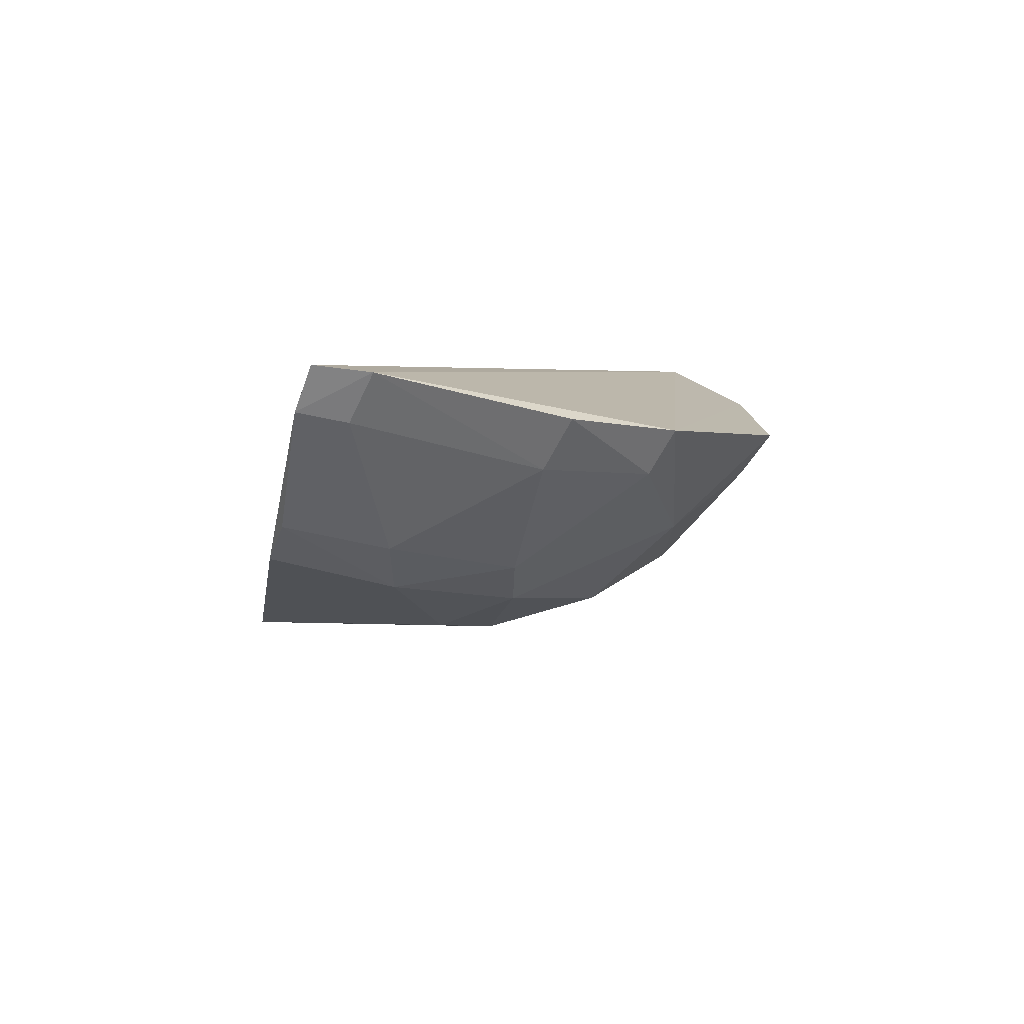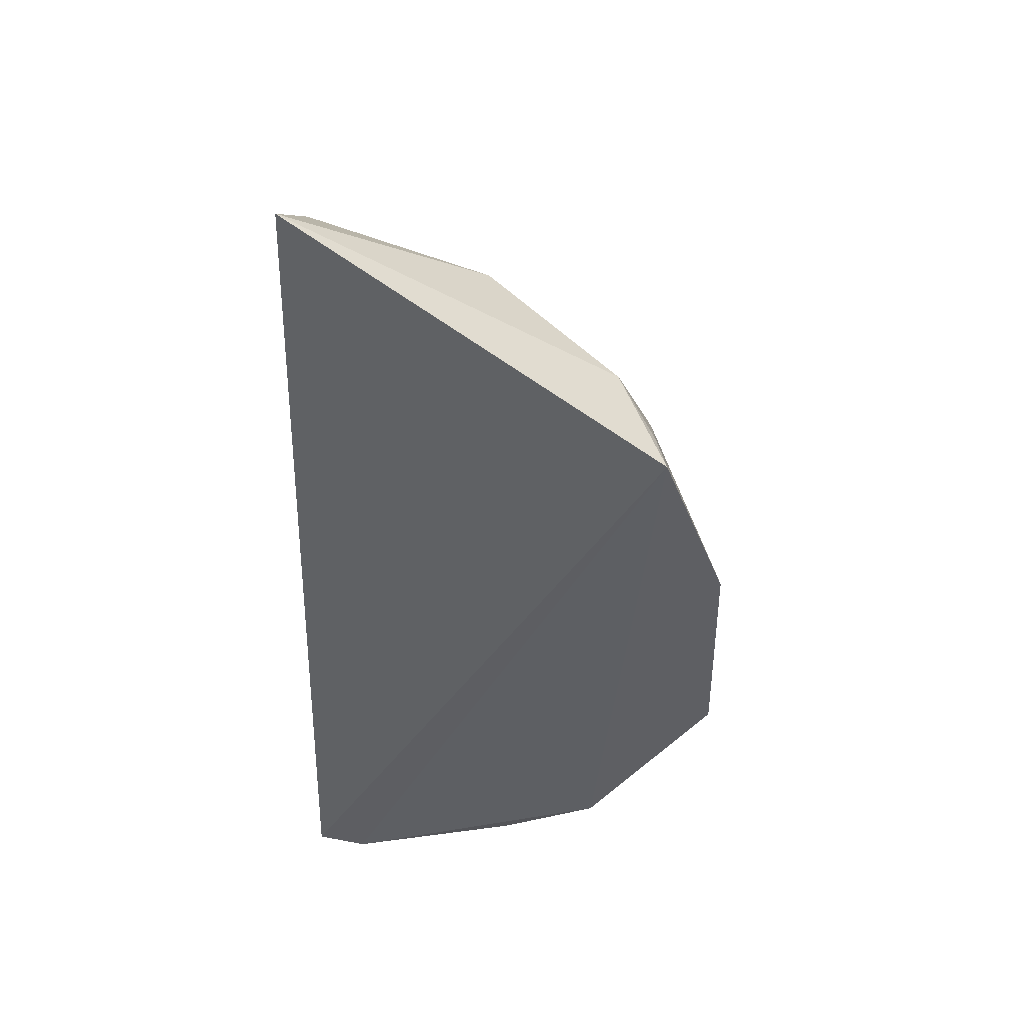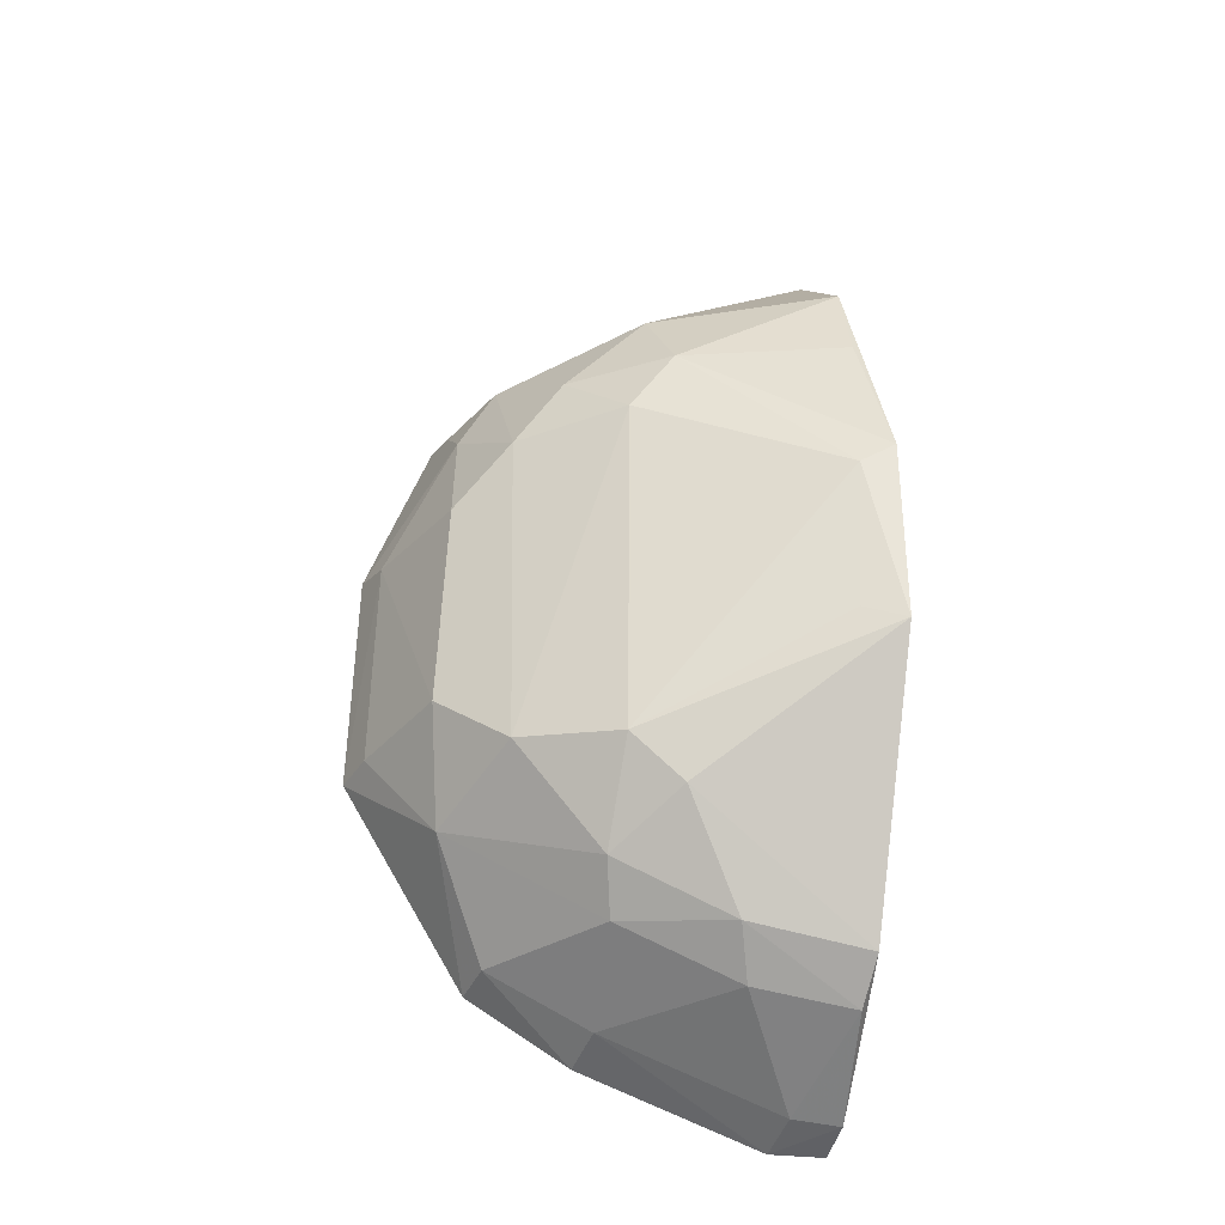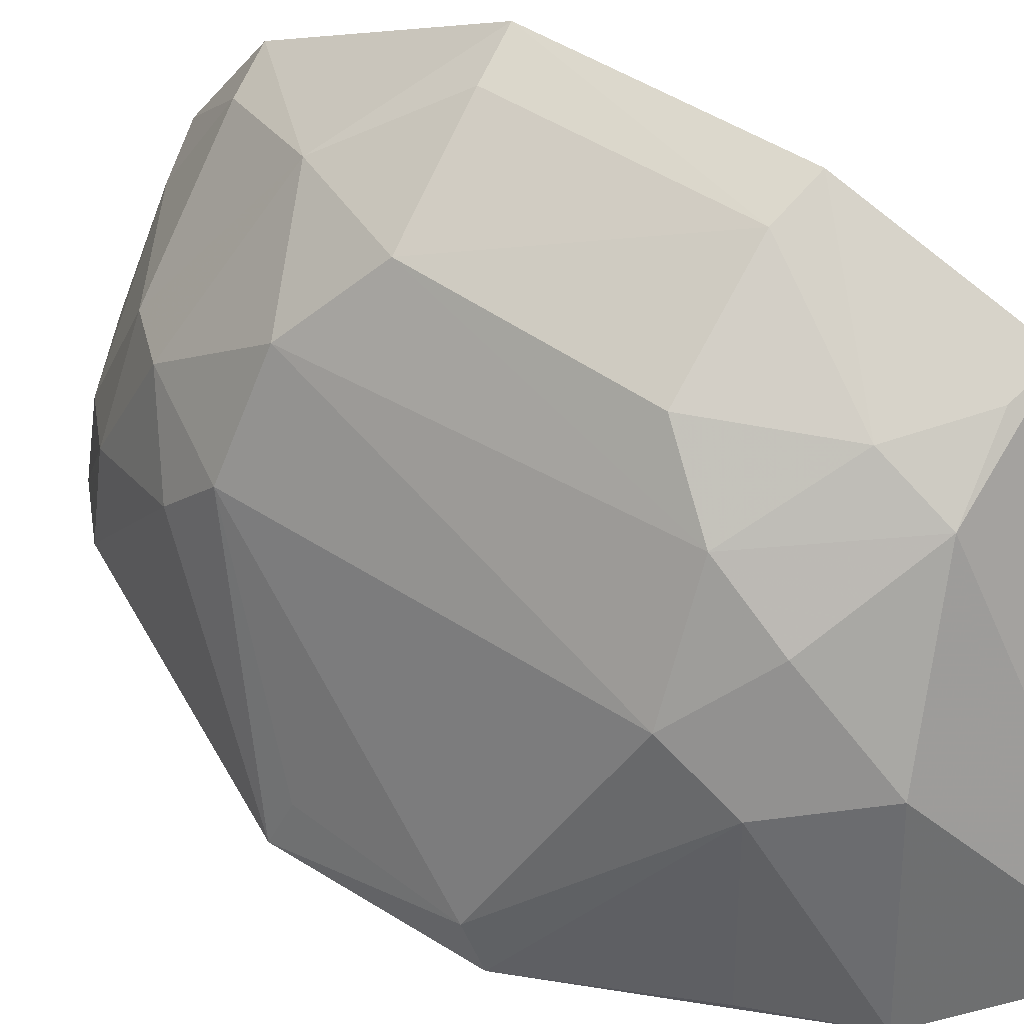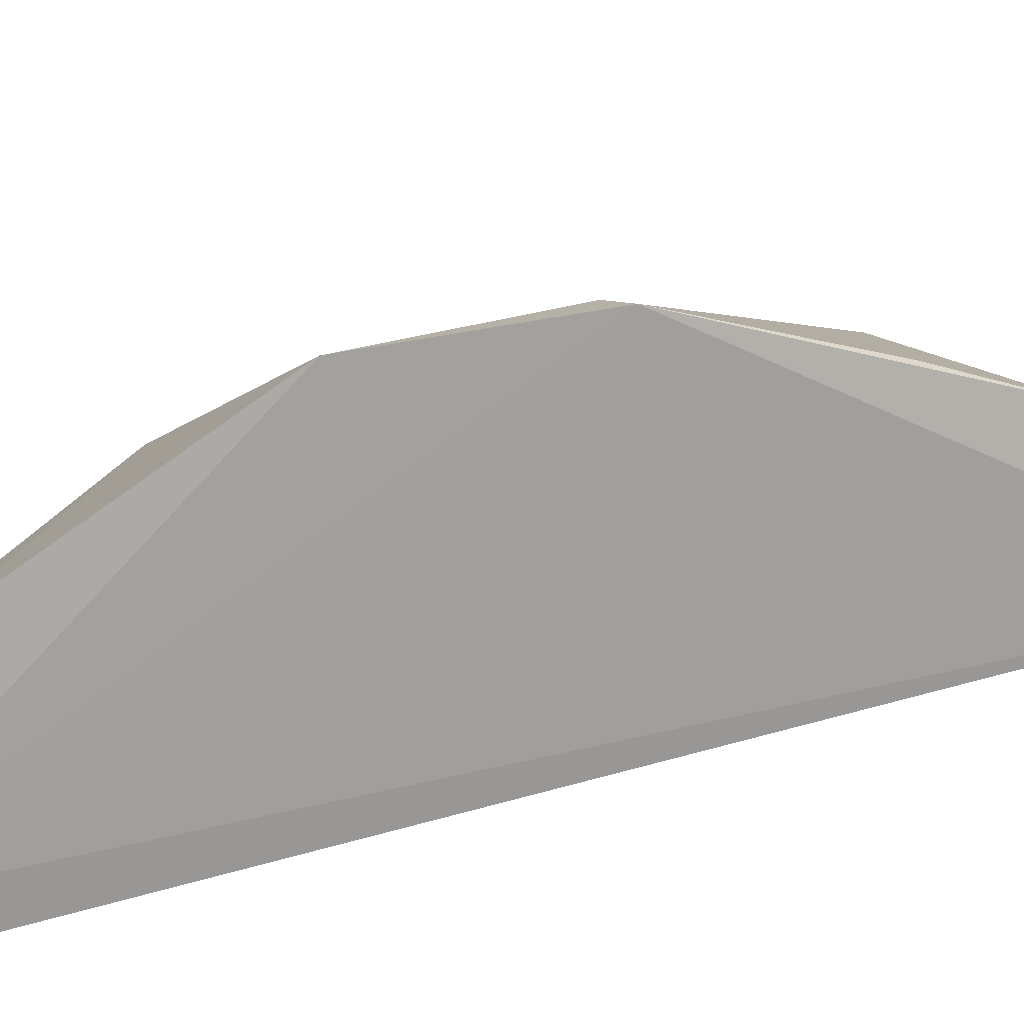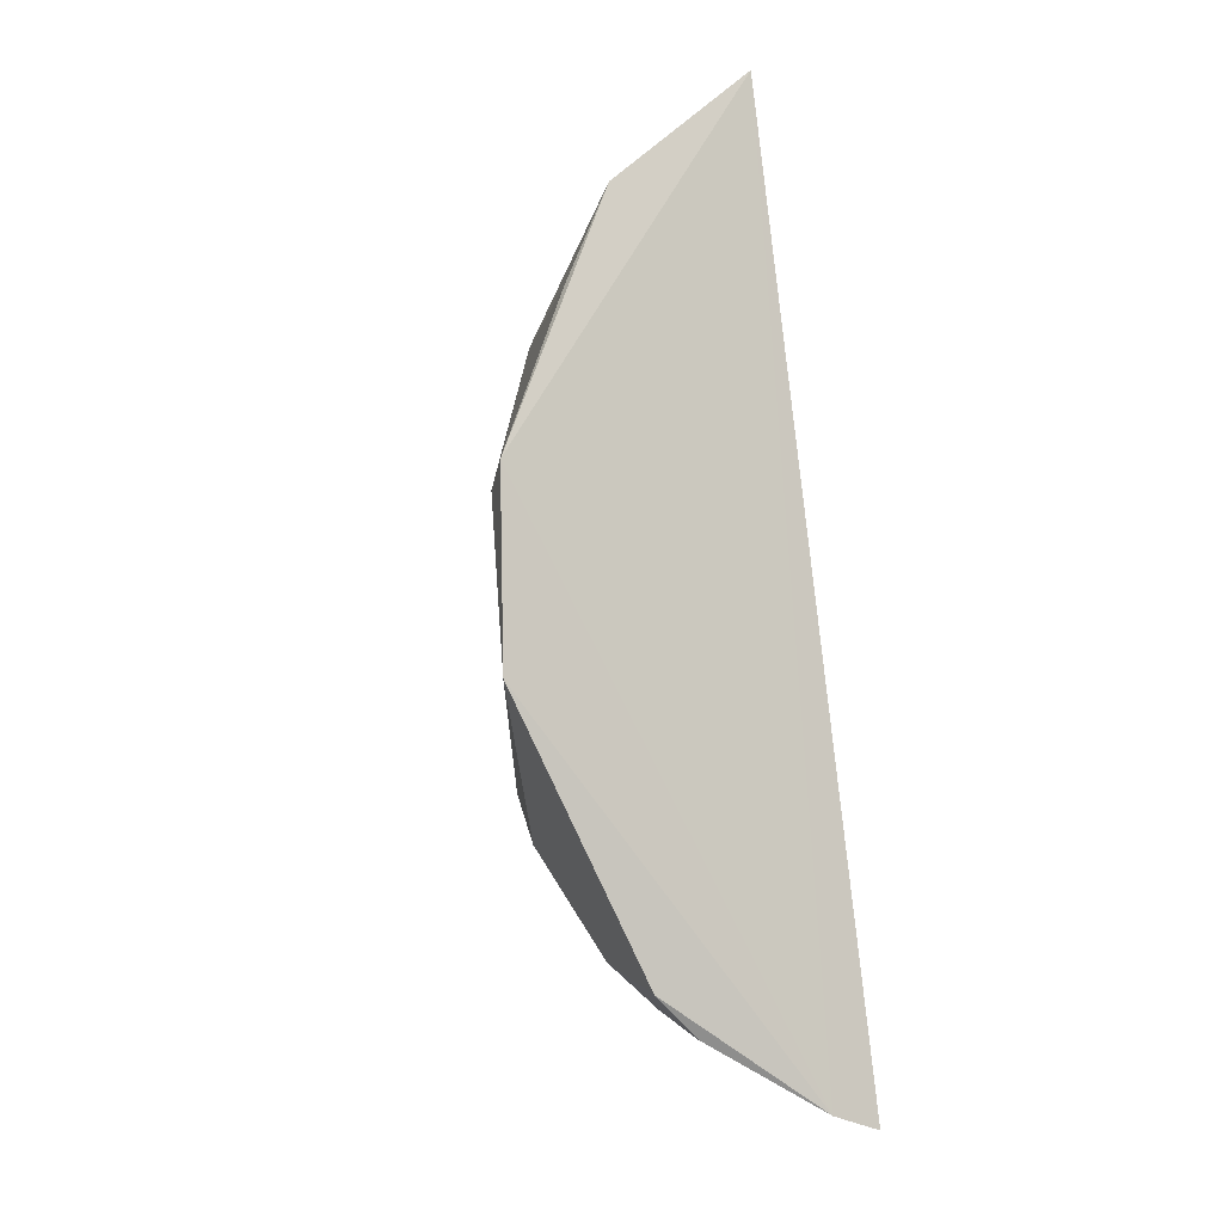
<metadata>
{"format":"obj","ext":"obj","renderer":"f3d","projection":"perspective","resolution":1024,"background":"white","views":[{"elev":-79.1,"azim":75.2,"up":"+Z"},{"elev":48.9,"azim":96.2,"up":"+Z"},{"elev":-30.9,"azim":-98.9,"up":"+Z"},{"elev":49.9,"azim":-55.9,"up":"+Y"},{"elev":-74.3,"azim":-81.6,"up":"+Y"},{"elev":-6.0,"azim":-18.5,"up":"+Z"}]}
</metadata>
<code>
v -0.4391 -0.02504 0.1097
v -0.4132 -0.02703 -0.1089
v -0.4115 0.06546 0.06761
v -0.412 0.08078 0.02727
v -0.4936 -0.03016 -0.01958
v -0.4112 0.0528 -0.07616
v -0.4242 -0.02821 -0.1055
v -0.4754 0.01507 0.05636
v -0.4116 -0.01432 -0.1082
v -0.4943 -0.02971 0.02348
v -0.4609 0.02837 -0.06266
v -0.4618 0.01946 0.07569
v -0.4744 0.02613 -0.04045
v -0.4706 -0.02575 0.08253
v -0.4618 -0.02777 -0.08086
v -0.4516 -0.002348 -0.0859
v -0.4492 0.06496 -0.02341
v -0.4392 0.05255 0.06735
v -0.476 0.02574 0.04076
v -0.4938 -0.02137 0.01849
v -0.4801 -0.02561 0.06005
v -0.4744 0.01394 -0.05155
v -0.4237 -0.01678 -0.1042
v -0.452 -0.02618 -0.08995
v -0.4514 0.02625 -0.07329
v -0.4123 0.0821 -0.02705
v -0.437 0.06211 -0.04882
v -0.4616 0.04889 -0.03751
v -0.4383 0.06114 0.05255
v -0.4626 0.03894 0.05478
v -0.4908 -0.02016 -0.01619
v -0.4622 0.0007612 -0.07586
v -0.4255 0.0258 -0.08803
v -0.4232 0.07681 0.02496
v -0.4225 0.04992 -0.0742
v -0.4232 0.07799 -0.02585
v -0.4601 0.05011 0.03904
v -0.422 0.06248 0.065
v -0.4126 0.02878 -0.0919
v -0.4505 0.06277 0.02563
f 1 2 3
f 6 4 3
f 7 2 1
f 9 6 3
f 9 3 2
f 9 2 7
f 10 7 1
f 10 5 7
f 14 10 1
f 14 12 8
f 14 1 12
f 15 7 5
f 18 12 1
f 18 1 3
f 20 5 10
f 20 19 13
f 20 10 8
f 20 8 19
f 21 14 8
f 21 8 10
f 21 10 14
f 22 13 11
f 22 15 5
f 22 5 13
f 23 9 7
f 24 7 15
f 24 23 7
f 24 16 23
f 26 4 6
f 27 25 11
f 27 26 6
f 28 11 13
f 28 13 19
f 28 27 11
f 28 17 27
f 30 19 8
f 30 8 12
f 30 12 18
f 31 20 13
f 31 13 5
f 31 5 20
f 32 15 22
f 32 24 15
f 32 16 24
f 32 22 11
f 32 25 16
f 32 11 25
f 33 23 16
f 33 9 23
f 33 16 25
f 34 4 26
f 34 29 4
f 35 27 6
f 35 25 27
f 35 33 25
f 36 27 17
f 36 26 27
f 36 34 26
f 36 17 34
f 37 28 19
f 37 17 28
f 37 19 30
f 37 30 18
f 37 18 29
f 38 29 18
f 38 18 3
f 38 3 4
f 38 4 29
f 39 6 9
f 39 9 33
f 39 35 6
f 39 33 35
f 40 34 17
f 40 17 37
f 40 37 29
f 40 29 34

</code>
